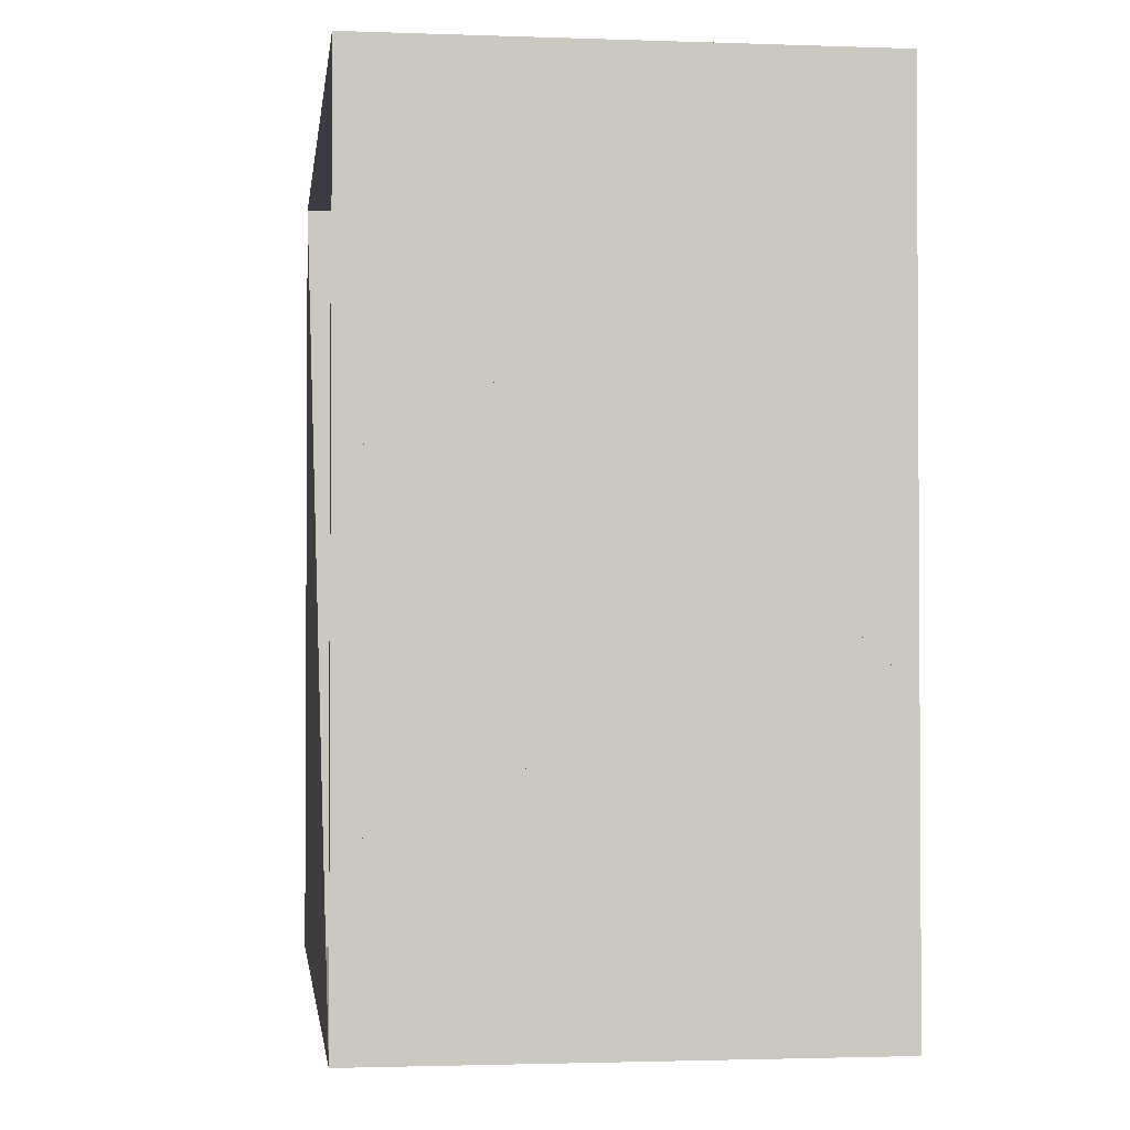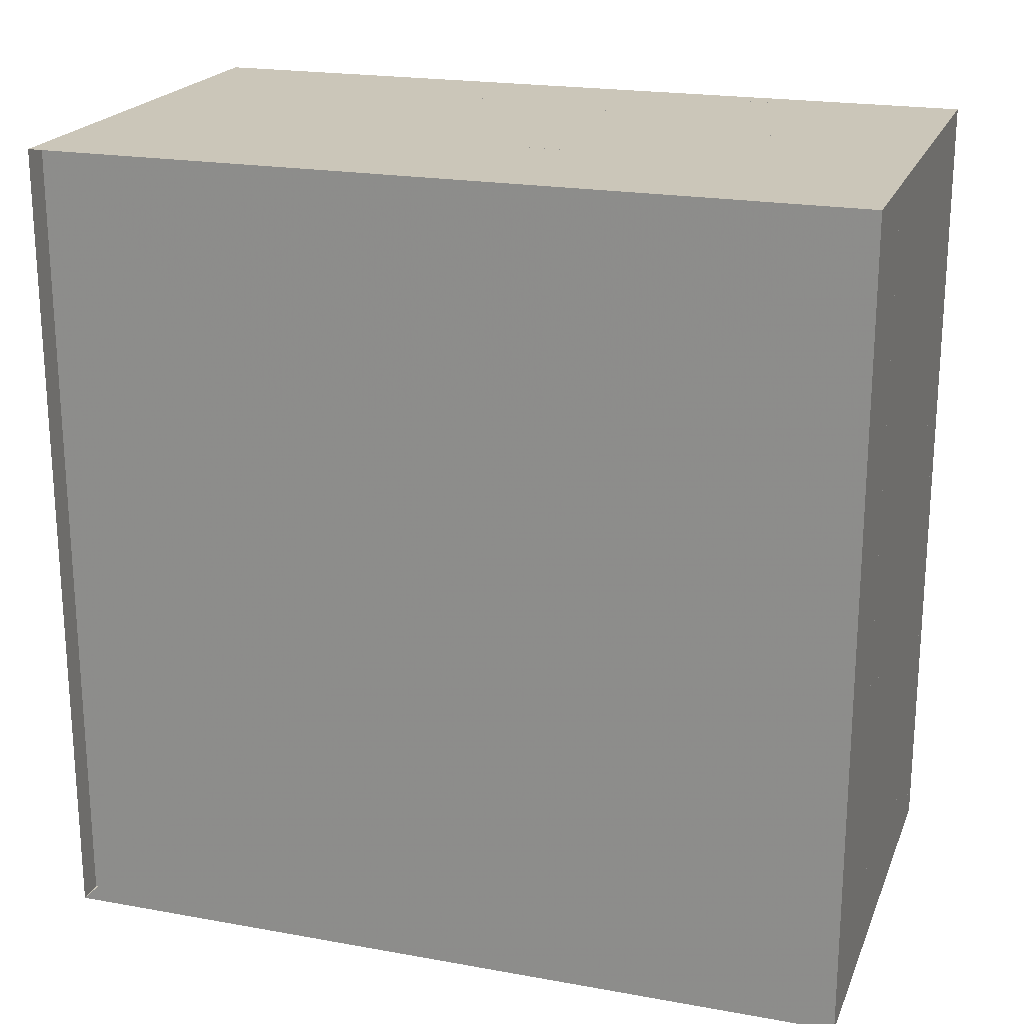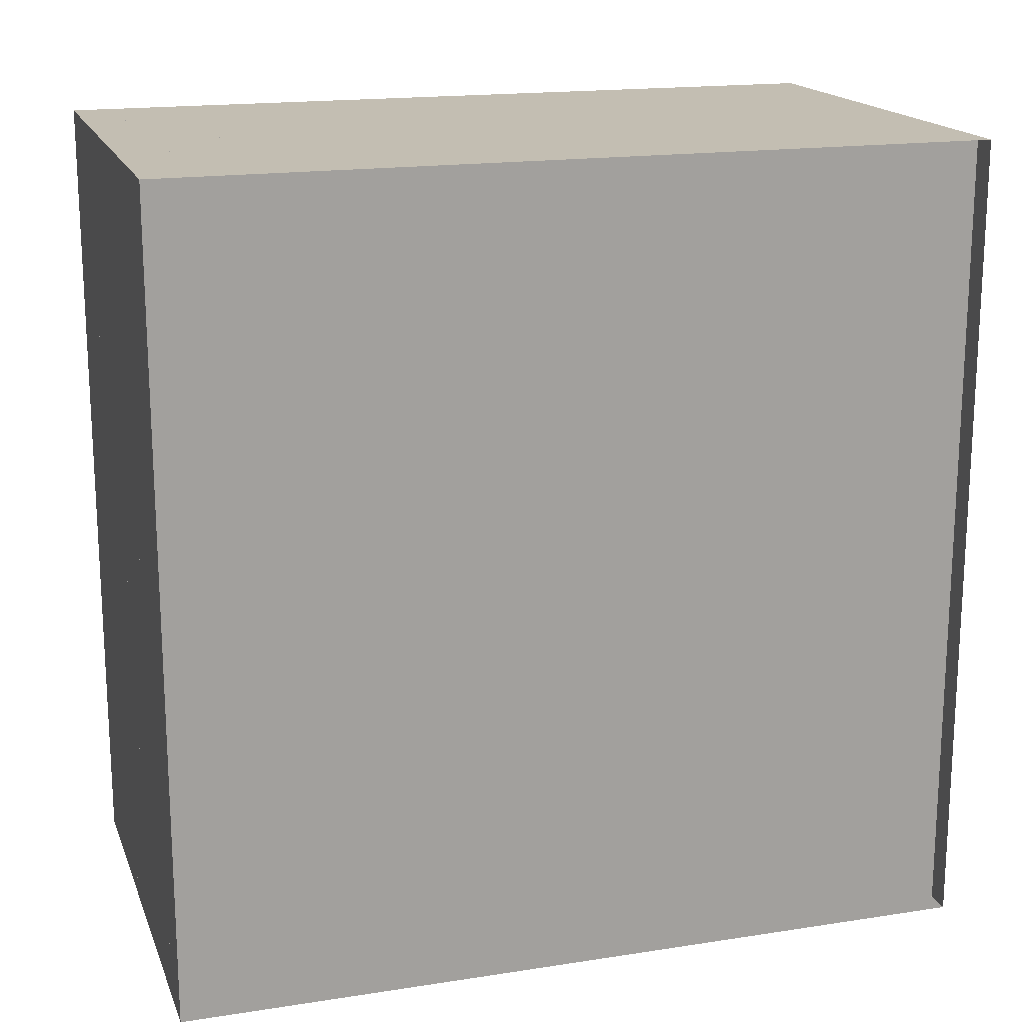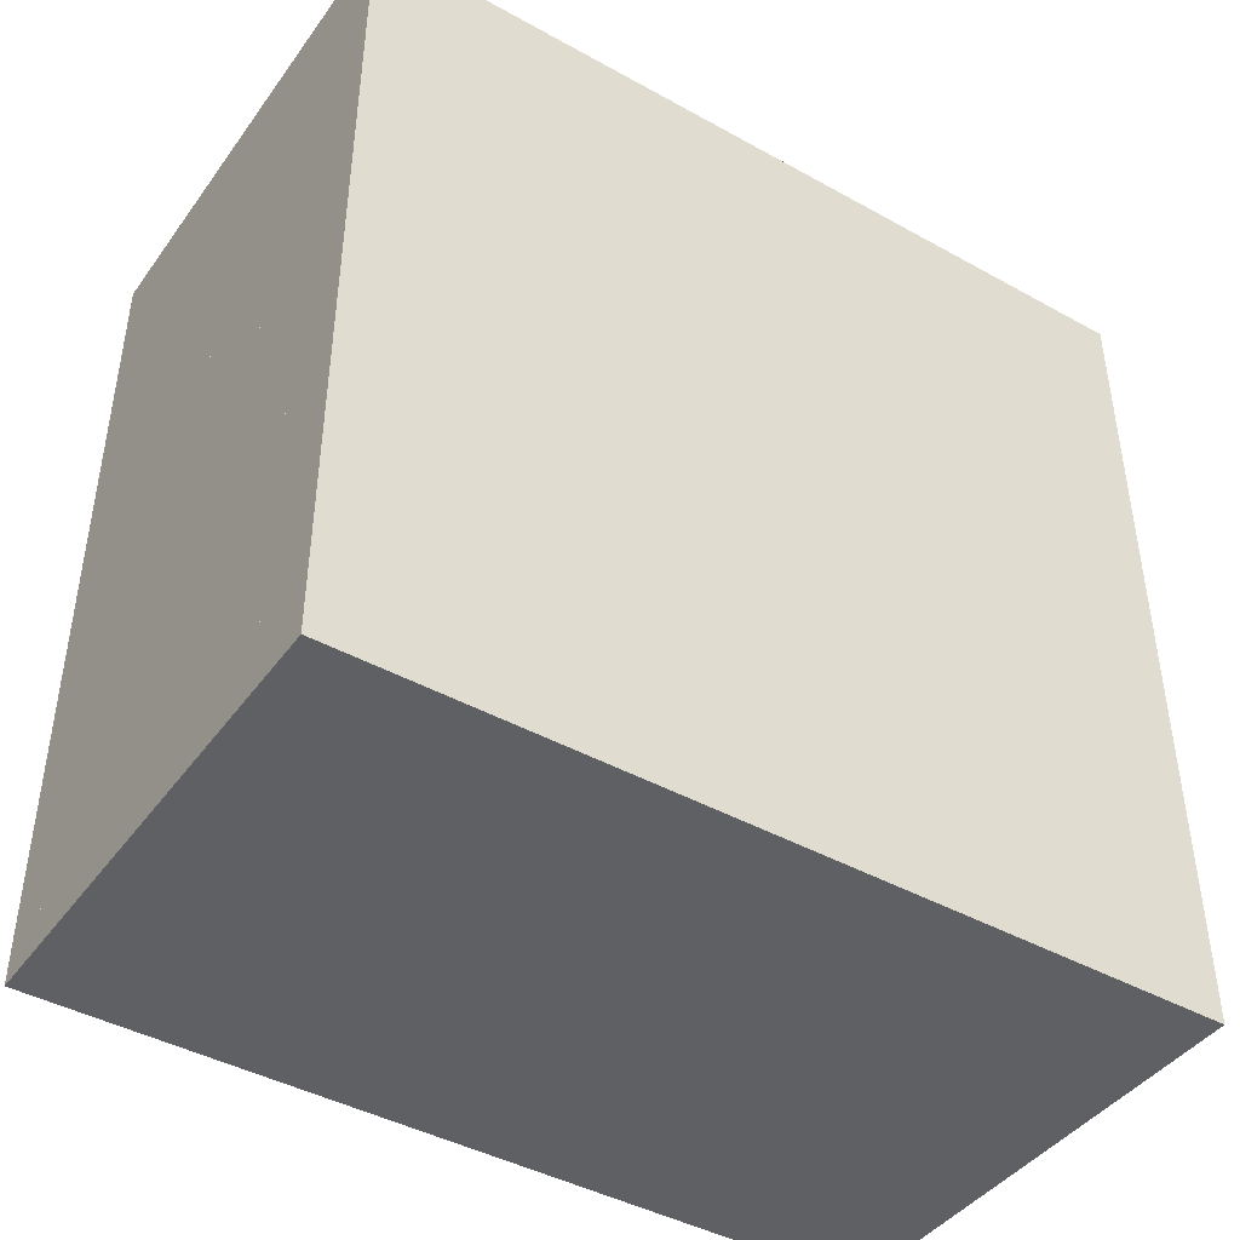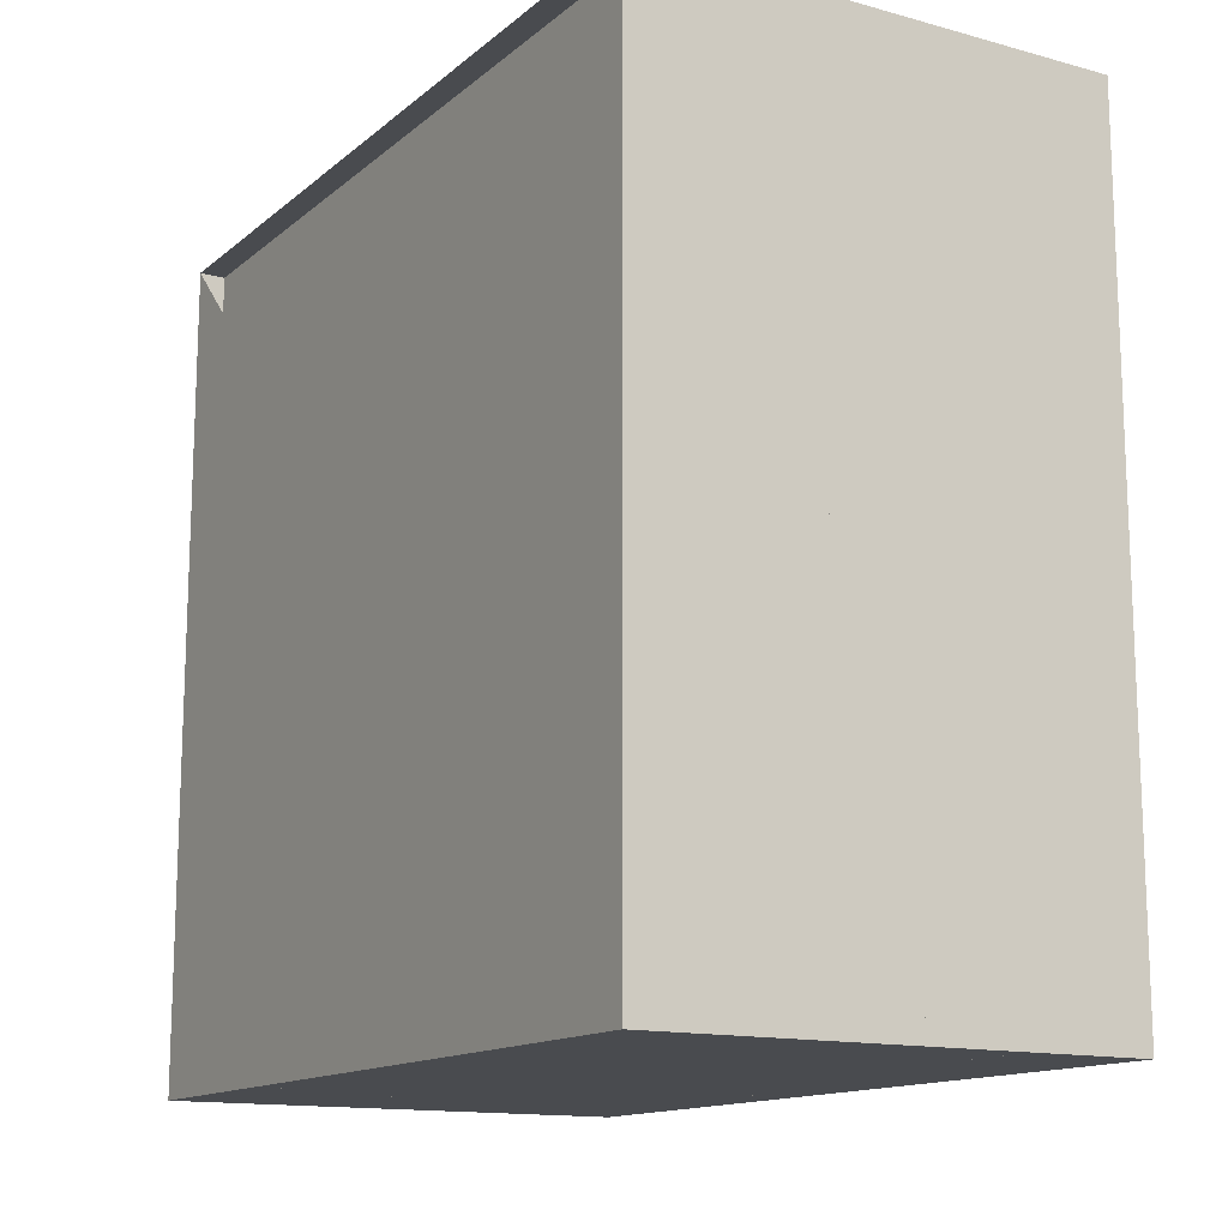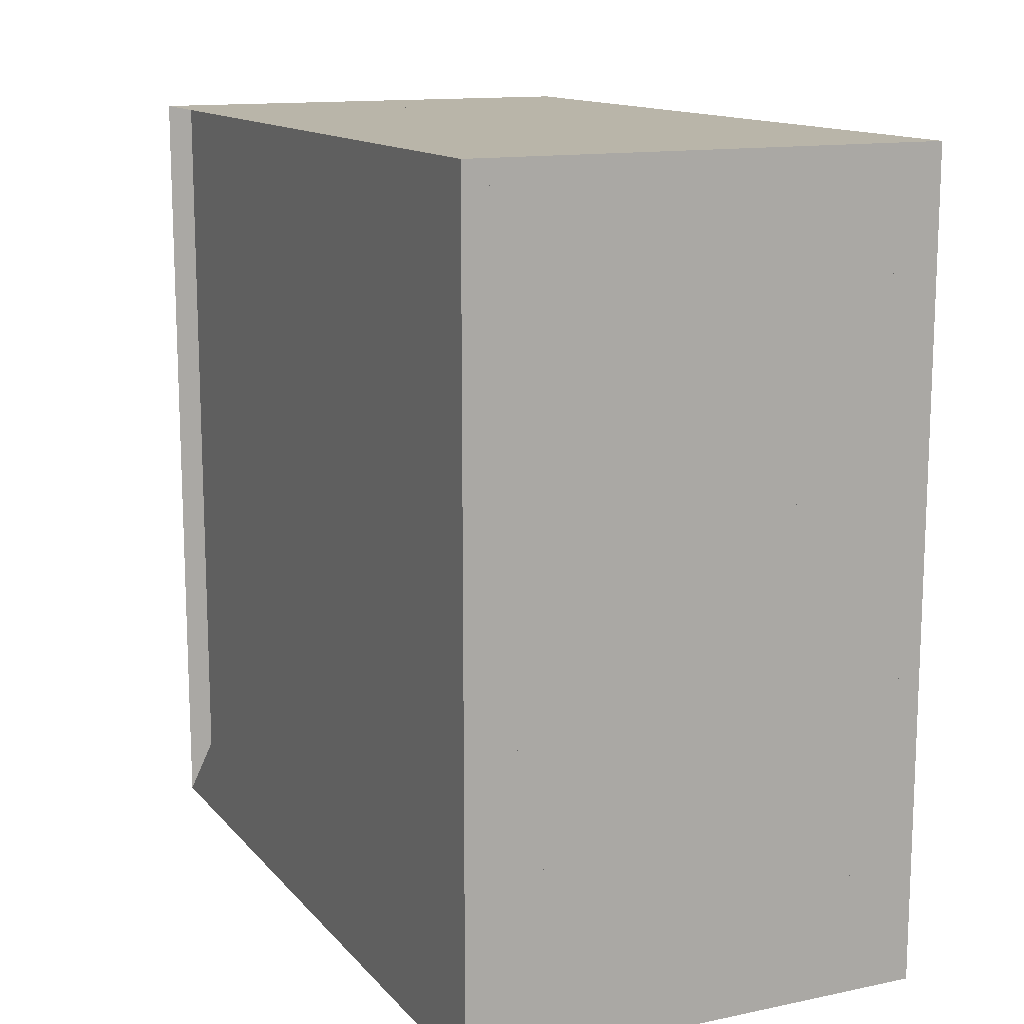
<metadata>
{"format":"obj","ext":"obj","renderer":"f3d","projection":"perspective","resolution":1024,"background":"white","views":[{"elev":-2.0,"azim":-7.2,"up":"+Y"},{"elev":20.8,"azim":-72.0,"up":"+Z"},{"elev":17.4,"azim":-107.1,"up":"+Y"},{"elev":-43.1,"azim":56.7,"up":"+Y"},{"elev":-14.0,"azim":-30.9,"up":"+Y"},{"elev":13.4,"azim":-25.1,"up":"+Z"}]}
</metadata>
<code>
v 0 -1 -1
v 0 -1 1
v 0 1 1
v 0 1 -1
v 0.06316 -1 -1
v 0.06316 -1 1
v 0.06316 1 1
v 0.06316 1 -1
v 0.1263 -1 -1
v 0.1263 -1 1
v 0.1263 1 1
v 0.1263 1 -1
v 0.1895 -1 -1
v 0.1895 -1 1
v 0.1895 1 1
v 0.1895 1 -1
v 0.2526 -1 -1
v 0.2526 -1 1
v 0.2526 1 1
v 0.2526 1 -1
v 0.3157 -1 -1
v 0.3157 -1 1
v 0.3157 1 1
v 0.3157 1 -1
v 0.3788 -1 -1
v 0.3788 -1 1
v 0.3788 1 1
v 0.3788 1 -1
v 0.4418 -1 -1
v 0.4418 -1 1
v 0.4418 1 1
v 0.4418 1 -1
v 0.5046 -1 -1
v 0.5046 -1 1
v 0.5046 1 1
v 0.5046 1 -1
v 0.5672 -1 -1
v 0.5672 -1 1
v 0.5672 1 1
v 0.5672 1 -1
v 0.6295 -1 -1
v 0.6295 -1 1
v 0.6295 1 1
v 0.6295 1 -1
v 0.6913 -1 -1
v 0.6913 -1 1
v 0.6913 1 1
v 0.6913 1 -1
v 0.7524 -1 -1
v 0.7524 -1 1
v 0.7524 1 1
v 0.7524 1 -1
v 0.8128 -1 -1
v 0.8128 -1 1
v 0.8128 1 1
v 0.8128 1 -1
v 0.8724 -1 -1
v 0.8724 -1 1
v 0.8724 1 1
v 0.8724 1 -1
v 0.9313 -1 -1
v 0.9313 -1 1
v 0.9313 1 1
v 0.9313 1 -1
v 0.9897 -1 -1
v 0.9897 -1 1
v 0.9897 1 1
v 0.9897 1 -1
v 1.048 -1 -1
v 1.048 -1 1
v 1.048 1 1
v 1.048 1 -1
v 1.106 -1 -1
v 1.106 -1 1
v 1.106 1 1
v 1.106 1 -1
v 1.163 -1 -1
v 1.163 -1 1
v 1.163 1 1
v 1.163 1 -1
f 1 2 4 5
f 5 6 7 8
f 5 6 2 1
f 6 7 3 2
f 7 8 4 3
f 8 5 1 4
f 9 10 11 12
f 9 10 6 5
f 10 11 7 6
f 11 12 8 7
f 12 9 5 8
f 13 14 15 16
f 13 14 10 9
f 14 15 11 10
f 15 16 12 11
f 16 13 9 12
f 17 18 19 20
f 17 18 14 13
f 18 19 15 14
f 19 20 16 15
f 20 17 13 16
f 21 22 23 24
f 21 22 18 17
f 22 23 19 18
f 23 24 20 19
f 24 21 17 20
f 25 26 27 28
f 25 26 22 21
f 26 27 23 22
f 27 28 24 23
f 28 25 21 24
f 29 30 31 32
f 29 30 26 25
f 30 31 27 26
f 31 32 28 27
f 32 29 25 28
f 33 34 35 36
f 33 34 30 29
f 34 35 31 30
f 35 36 32 31
f 36 33 29 32
f 37 38 39 40
f 37 38 34 33
f 38 39 35 34
f 39 40 36 35
f 40 37 33 36
f 41 42 43 44
f 41 42 38 37
f 42 43 39 38
f 43 44 40 39
f 44 41 37 40
f 45 46 47 48
f 45 46 42 41
f 46 47 43 42
f 47 48 44 43
f 48 45 41 44
f 49 50 51 52
f 49 50 46 45
f 50 51 47 46
f 51 52 48 47
f 52 49 45 48
f 53 54 55 56
f 53 54 50 49
f 54 55 51 50
f 55 56 52 51
f 56 53 49 52
f 57 58 59 60
f 57 58 54 53
f 58 59 55 54
f 59 60 56 55
f 60 57 53 56
f 61 62 63 64
f 61 62 58 57
f 62 63 59 58
f 63 64 60 59
f 64 61 57 60
f 65 66 67 68
f 65 66 62 61
f 66 67 63 62
f 67 68 64 63
f 68 65 61 64
f 69 70 71 72
f 69 70 66 65
f 70 71 67 66
f 71 72 68 67
f 72 69 65 68
f 73 74 75 76
f 73 74 70 69
f 74 75 71 70
f 75 76 72 71
f 76 73 69 72
f 77 78 79 80
f 77 78 74 73
f 78 79 75 74
f 79 80 76 75
f 80 77 73 76

</code>
